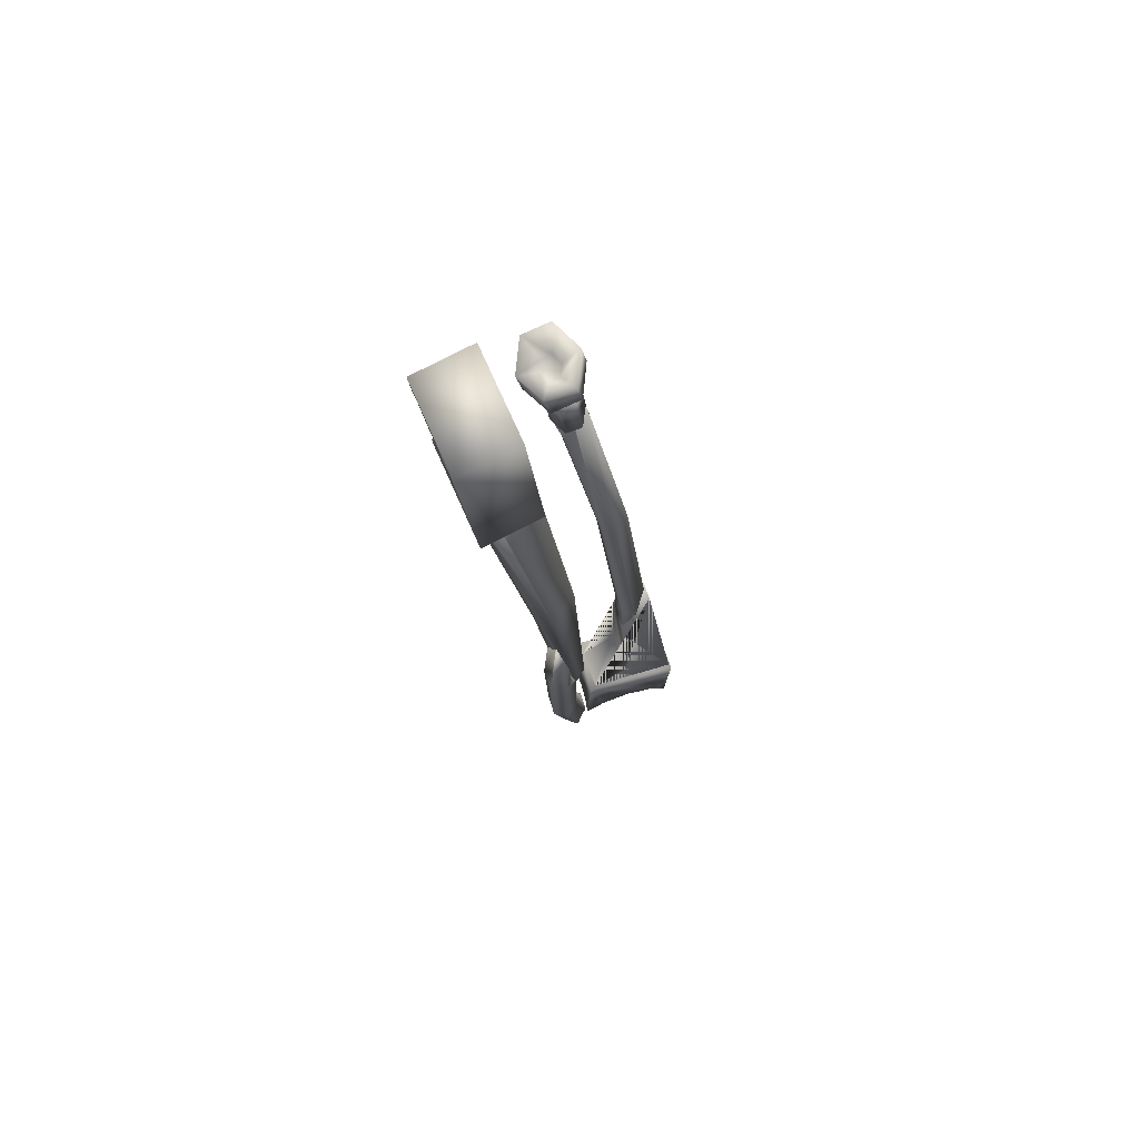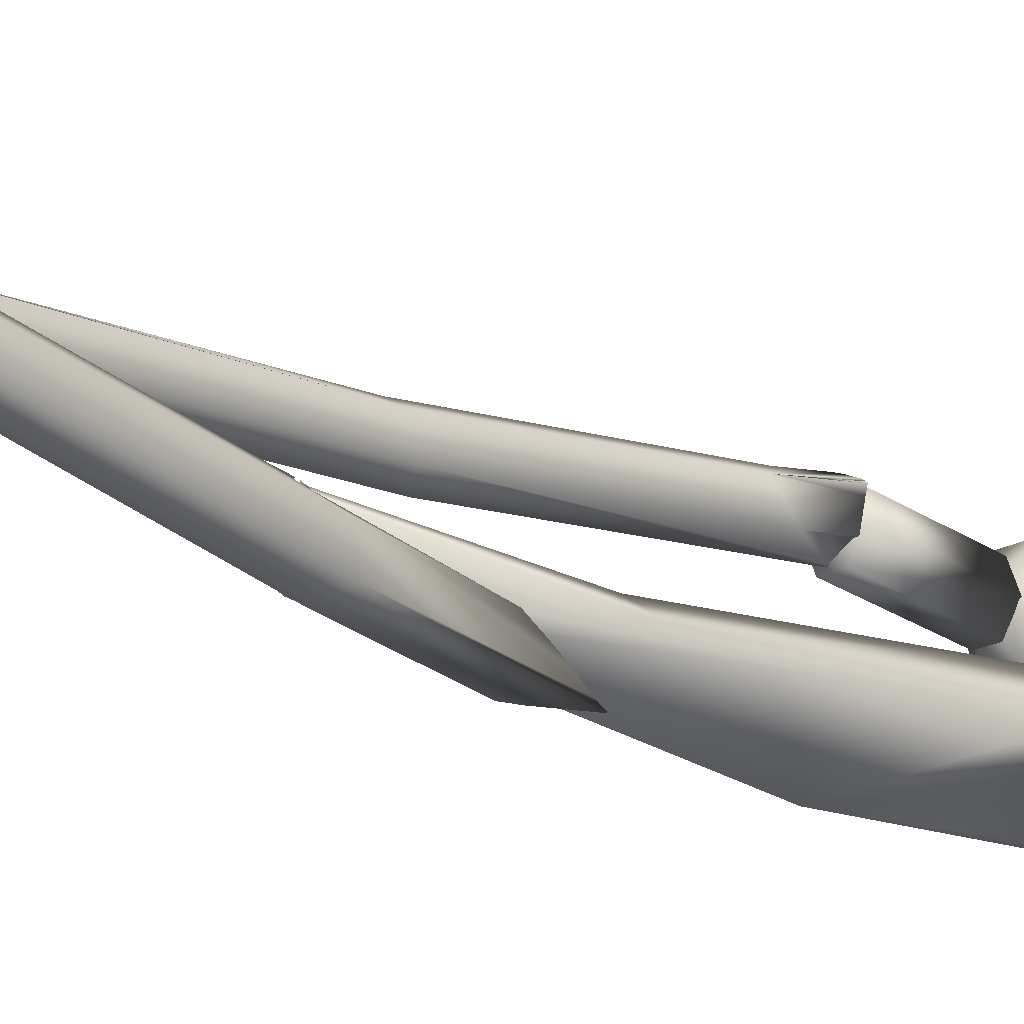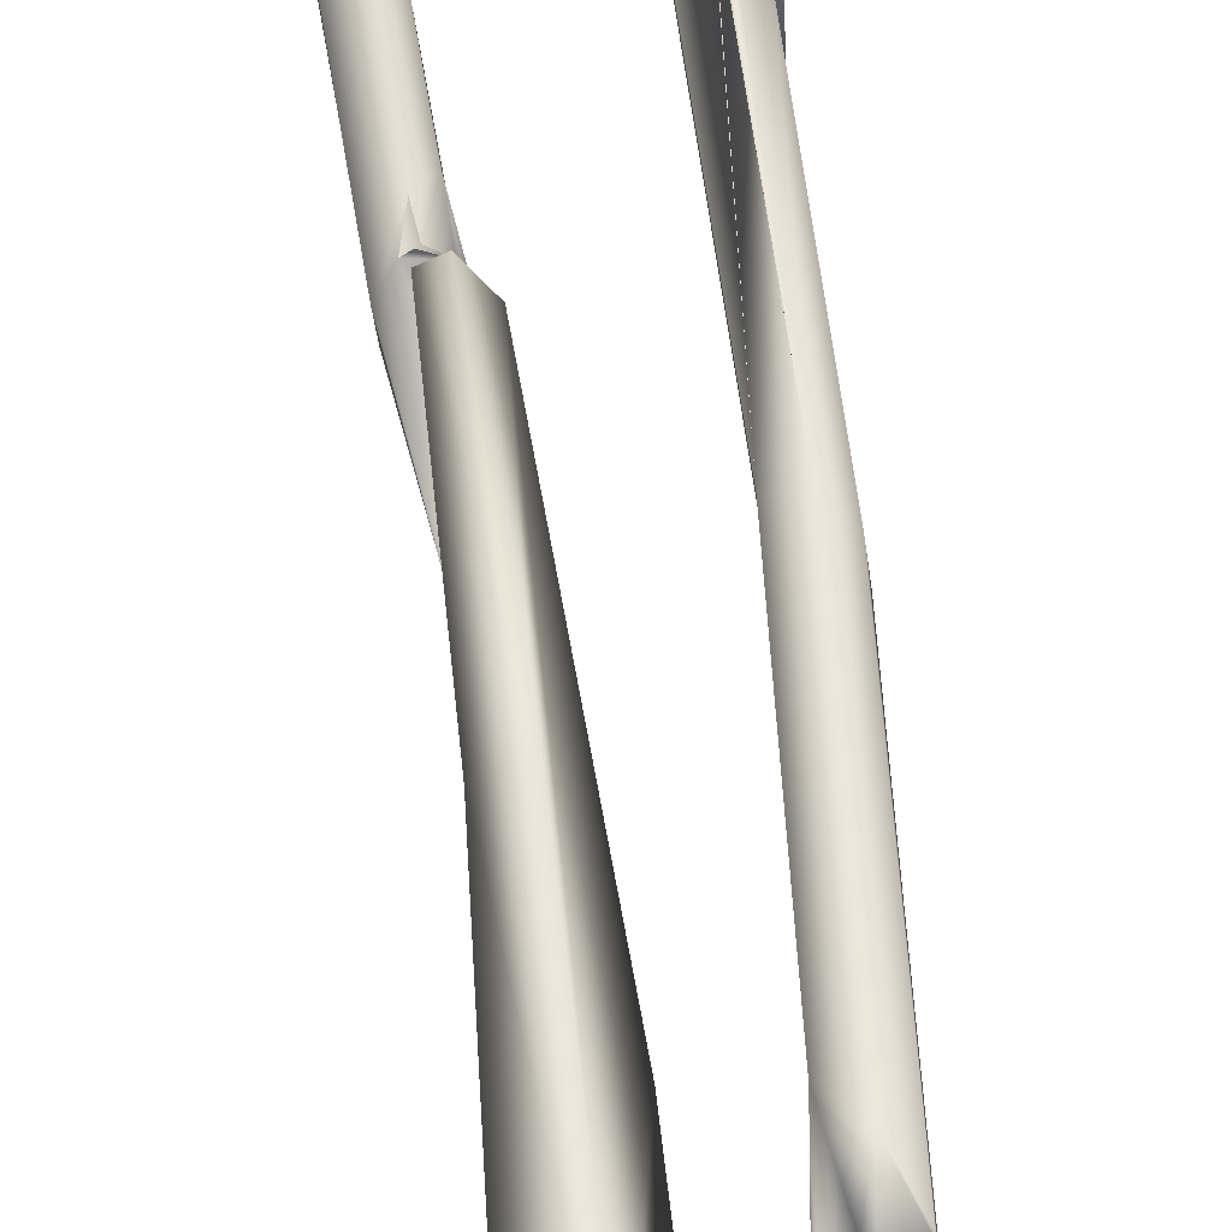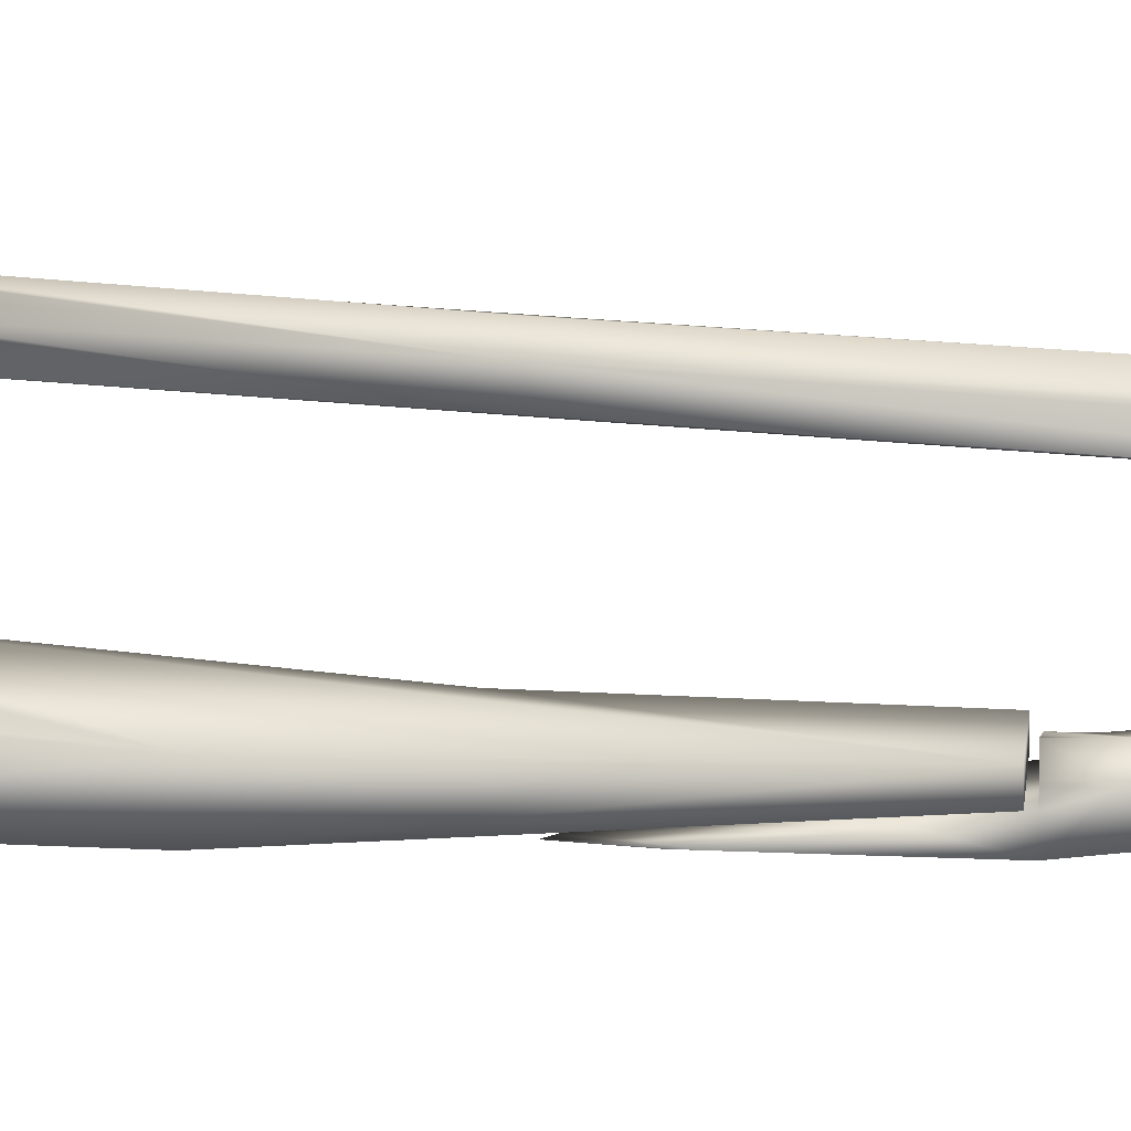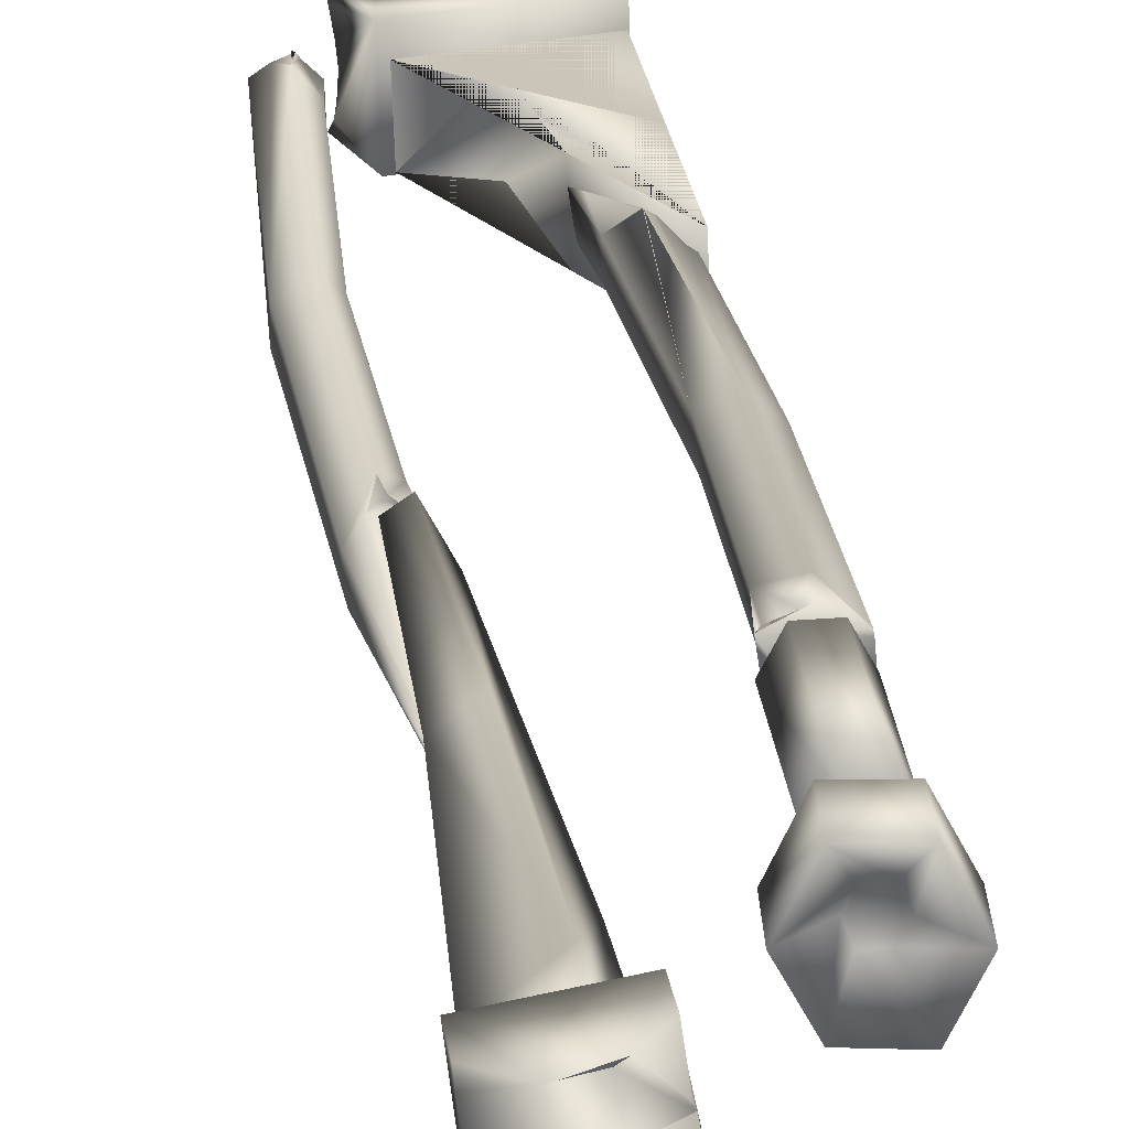
<metadata>
{"format":"obj","ext":"obj","renderer":"f3d","projection":"perspective","resolution":1024,"background":"white","views":[{"elev":70.5,"azim":163.2,"up":"+Y"},{"elev":-19.1,"azim":35.8,"up":"+Z"},{"elev":62.9,"azim":167.3,"up":"+Z"},{"elev":-31.1,"azim":-95.7,"up":"+Z"},{"elev":23.3,"azim":167.0,"up":"+Z"}]}
</metadata>
<code>
o RLOW_ARM01_RLOW_ARM01_WHITE_BONE
v -18.52 3.672 -20.61
v -18.4 3.644 -20.6
v -18.45 3.649 -20.74
v -18.09 3.792 -20.63
v -18.3 3.817 -21.03
v -18.17 3.358 -20.61
v -18.39 3.373 -21.01
v -18.48 3.2 -20.57
v -18.55 3.206 -20.72
v -18.6 3.237 -20.57
v -18.59 3.676 -20.74
v -18.7 3.919 -21.03
v -18.78 3.485 -20.99
v -18.68 3.253 -20.71
v -18.65 3.709 -20.6
v -18.87 4.005 -20.61
v -18.95 3.561 -20.58
v -18.73 3.274 -20.56
v -18.59 3.703 -20.46
v -18.66 3.979 -20.19
v -18.73 3.545 -20.16
v -18.67 3.269 -20.43
v -18.45 3.666 -20.47
v -18.27 3.877 -20.2
v -18.35 3.434 -20.17
v -18.54 3.232 -20.44
v -18.76 1.997 -20.45
v -18.53 1.952 -20.46
v -18.64 1.988 -20.22
v -18.39 3.251 -20.56
v -18.49 3.277 -20.31
v -18.86 2.023 -20.21
v -18.71 3.322 -20.3
v -18.99 2.032 -20.44
v -18.84 3.322 -20.56
v -18.88 1.996 -20.7
v -18.73 3.286 -20.79
v -18.65 1.951 -20.7
v -18.5 3.231 -20.8
v -19.55 -4.158 -21.28
v -19.37 -4.069 -21.18
v -19.4 -4.719 -21.21
v -19.42 -4.634 -20.91
v -19.37 -4.792 -20.94
v -19.35 -4.012 -20.91
v -19.55 -4.071 -20.81
v -19.56 -4.081 -20.81
v -19.39 -4.732 -21.14
v -19.37 -4.79 -20.97
v -19.55 -4.118 -21.29
v -19.26 -1.01 -21.03
v -19.61 -3.921 -21.23
v -19.72 -3.528 -21.12
v -19.46 -0.88 -20.9
v -19.56 -4.118 -21.29
v -19.71 -3.581 -20.87
v -19.45 -1.001 -20.67
v -19.71 -3.542 -21.05
v -19.6 -3.942 -20.81
v -19.29 -1.174 -20.56
v -19.67 -3.661 -20.85
v -19.57 -4.061 -20.81
v -19.09 -1.283 -20.69
v -19.55 -4.13 -21.04
v -19.1 -1.161 -20.95
v -18.79 1.957 -20.67
v -18.78 1.957 -20.67
v -18.77 1.947 -20.66
v -18.67 1.545 -20.61
v -19 1.986 -20.55
v -18.98 1.987 -20.56
v -18.97 1.984 -20.28
v -18.98 2.005 -20.31
v -18.61 1.935 -20.56
v -18.57 1.935 -20.55
v -18.96 2.004 -20.28
v -18.85 1.553 -20.22
v -18.75 1.982 -20.15
v -18.55 1.951 -20.24
v -18.68 1.274 -20.38
v -18.52 1.953 -20.27
v -18.69 1.985 -20.17
v -18.53 1.946 -20.34
v -18.52 1.952 -20.26
v -20.14 -6.764 -20.86
v -18.89 -6.657 -20.89
v -18.91 -6.629 -21.47
v -20.15 -6.736 -21.45
v -19.73 -3.489 -20.71
v -19.74 -3.46 -21.3
v -19.39 -4.786 -21.37
v -19.4 -6.29 -21.44
v -19.93 -5.126 -20.78
v -19.38 -6.295 -20.85
v -19.86 -7.536 -20.73
v -20.16 -6.844 -20.67
v -20.06 -7.72 -20.74
v -19.75 -7.513 -20.73
v -19.43 -7.427 -20.73
v -19.17 -7.461 -20.75
v -19.31 -7.444 -20.73
v -18.99 -7.497 -20.75
v -18.82 -6.715 -20.69
v -18.88 -7.564 -20.76
v -18.72 -7.671 -20.77
v -18.74 -7.527 -20.85
v -18.76 -7.372 -21.16
v -18.76 -7.439 -21.02
v -18.76 -7.453 -21.36
v -18.76 -7.444 -21.34
v -18.76 -7.497 -21.48
v -18.85 -6.676 -21.51
v -18.75 -7.621 -21.59
v -19.45 -7.367 -21.56
v -19.57 -7.41 -21.55
v -19.01 -7.447 -21.57
v -19.13 -7.42 -21.57
v -19.89 -7.497 -21.55
v -19.99 -7.589 -21.55
v -20.18 -6.805 -21.49
v -19.66 -7.442 -21.55
v -20.1 -7.441 -21.13
v -20.09 -7.508 -20.99
v -20.09 -7.566 -21.45
v -20.09 -7.495 -21.26
v -20.09 -7.681 -21.55
v -20.08 -7.606 -20.83
v -20.08 -7.529 -20.97
v -19.44 -7.303 -20.81
v -18.96 -7.382 -20.83
v -19.9 -7.443 -20.81
v -18.93 -7.246 -21.15
v -18.98 -7.352 -21.46
v -19.46 -7.272 -21.45
v -19.92 -7.412 -21.44
v -19.97 -7.329 -21.13
v -19.45 -7.168 -21.12
v -17.48 4.679 -20.91
v -17.66 5.323 -20.85
v -17.69 4.953 -20.87
v -17.46 4.65 -20.91
v -17.58 3.917 -20.92
v -17.05 3.233 -21.05
v -17.25 3.946 -20.98
v -17.85 3.32 -20.91
v -17.81 3.7 -20.9
v -16.86 5.236 -20.98
v -17.23 4.617 -20.96
v -16.89 4.865 -20.99
v -17.46 4.662 -20.97
v -17.01 3.623 -21.03
v -16.91 4.9 -21.09
v -16.95 4.711 -21.34
v -17.05 3.826 -21.51
v -17.19 3.281 -22.31
v -17.03 4.069 -21.55
v -17.01 3.658 -21.13
v -16.97 4.635 -21.42
v -16.99 4.493 -21.61
v -17.01 5.285 -22.24
v -17.02 4.351 -21.59
v -17.85 3.913 -21.38
v -17.84 3.845 -21.21
v -17.81 5.372 -22.12
v -17.98 3.369 -22.18
v -17.7 4.998 -20.97
v -17.8 4.58 -21.49
v -17.74 4.845 -21.14
v -17.83 4.338 -21.45
v -17.83 4.207 -21.43
v -17.83 3.824 -21.18
v -17.5 3.969 -20.93
v -17.53 4.071 -21.19
v -17.31 3.954 -20.97
v -17.26 4.048 -21.23
v -17.46 4.64 -20.91
v -17.19 4.63 -21.01
v -17.19 4.607 -20.96
v -17.23 4.412 -21.28
v -17.5 4.434 -21.24
v -18.01 3.094 -21.89
v -17.97 3.312 -21.84
v -17.87 3.298 -21.93
v -17.48 3.282 -22.24
v -17.54 3.032 -22.27
v -17.41 3.227 -21.28
v -17.78 2.269 -21.31
v -17.32 2.226 -21.67
v -17.62 3.235 -21.12
v -17.12 3.194 -21.51
v -18.32 0.4082 -22.19
v -17.96 3.31 -21.78
v -17.96 0.3886 -22.46
v -17.46 3.27 -22.19
v -17.71 3.251 -21.29
v -17.69 3.249 -21.23
v -17.3 3.238 -21.88
v -17.17 3.208 -21.63
v -18.49 -3.123 -22.15
v -18.33 -3.143 -22.28
v -18.13 -0.8637 -21.7
v -17.84 -0.8877 -21.91
v -18.29 -3.197 -21.77
v -18.12 -3.218 -21.88
v -18.72 -7.556 -21.27
v -18.68 -7.392 -21.33
v -18.72 -7.555 -21.3
v -18.73 -7.544 -21.51
v -18.58 -7.63 -21.14
v -18.56 -7.64 -21.13
v -18.54 -7.507 -21.17
v -18.62 -7.609 -21.18
v -18.06 -5.598 -21.73
v -18.47 -7.684 -21.21
v -18.36 -7.747 -21.3
v -18.37 -7.736 -21.54
v -18.07 -5.645 -21.98
v -18.36 -7.746 -21.33
v -18.37 -7.735 -21.57
v -18.52 -7.65 -21.72
v -18.24 -5.674 -22.09
v -18.39 -7.724 -21.6
v -18.65 -7.558 -21.62
v -18.73 -7.543 -21.55
v -18.45 -5.606 -21.93
v -18.56 -7.641 -21.71
v -18.43 -5.537 -21.68
v -18.55 -7.645 -21.43
v -18.08 -3.277 -21.89
v -17.93 -3.158 -22
v -17.98 -1.865 -22.06
v -18.17 -3.504 -21.79
v -18.03 -1.232 -22.32
v -17.95 -3.105 -22.28
v -18.03 -1.12 -22.36
v -18 -1.436 -22.24
v -17.99 -1.62 -22.16
v -18.12 -3.233 -22.4
v -18.17 -1.809 -22.45
v -18.13 -1.629 -22.44
v -18.29 -3.213 -22.26
v -18.23 -2.668 -22.33
v -18.36 -3.57 -22.16
v -18.24 -2.567 -22.35
v -18.23 -2.425 -22.37
v -18.34 -3.662 -21.91
v -18.35 -3.22 -21.94
v -18.37 -3.211 -22.13
v -18.37 -3.208 -22.19
v -18.31 -3.231 -21.91
v -18.18 -3.273 -21.8
v -18.33 -3.23 -21.93
v -18.27 -5.53 -21.56
v -18.15 -3.271 -21.82
v -18.73 -7.573 -21.54
v -19.37 -4.824 -20.78
f 1 2 3
f 2 4 5
f 2 5 3
f 4 6 7
f 4 7 5
f 6 8 9
f 6 9 7
f 8 10 9
f 1 3 11
f 3 5 12
f 3 12 11
f 5 7 13
f 5 13 12
f 7 9 14
f 7 14 13
f 9 10 14
f 1 11 15
f 11 12 16
f 11 16 15
f 12 13 17
f 12 17 16
f 13 14 18
f 13 18 17
f 14 10 18
f 1 15 19
f 15 16 20
f 15 20 19
f 16 17 21
f 16 21 20
f 17 18 22
f 17 22 21
f 18 10 22
f 1 19 23
f 19 20 24
f 19 24 23
f 20 21 25
f 20 25 24
f 21 22 26
f 21 26 25
f 22 10 26
f 1 23 2
f 23 24 4
f 23 4 2
f 24 25 6
f 24 6 4
f 25 26 8
f 25 8 6
f 26 10 8
f 27 28 29
f 28 30 31
f 28 31 29
f 30 27 31
f 27 29 32
f 29 31 33
f 29 33 32
f 31 27 33
f 27 32 34
f 32 33 35
f 32 35 34
f 33 27 35
f 27 34 36
f 34 35 37
f 34 37 36
f 35 27 37
f 27 36 38
f 36 37 39
f 36 39 38
f 37 27 39
f 27 38 28
f 38 39 30
f 38 30 28
f 39 27 30
f 40 41 42
f 43 44 45
f 46 47 45
f 48 42 41
f 49 45 44
f 49 41 45
f 49 48 41
f 41 40 50
f 41 50 51
f 52 53 54
f 54 55 52
f 55 54 51
f 55 51 50
f 56 57 58
f 58 57 54
f 58 54 53
f 59 60 61
f 59 47 60
f 56 60 57
f 56 61 60
f 62 45 63
f 62 46 45
f 62 63 60
f 62 47 63
f 61 56 58
f 61 58 52
f 61 52 64
f 61 64 59
f 44 59 43
f 44 59 64
f 44 64 49
f 55 50 48
f 55 48 49
f 55 49 64
f 55 64 52
f 65 51 66
f 65 66 67
f 65 67 68
f 65 68 69
f 51 54 70
f 51 70 71
f 51 71 66
f 54 72 73
f 54 73 70
f 69 68 74
f 69 74 75
f 73 72 76
f 76 77 78
f 76 72 77
f 79 80 81
f 82 80 79
f 82 77 80
f 78 77 82
f 83 69 75
f 83 80 69
f 67 83 68
f 81 76 78
f 81 73 76
f 81 70 73
f 81 71 70
f 81 66 71
f 81 67 66
f 81 83 67
f 41 51 65
f 45 41 65
f 45 65 63
f 54 57 72
f 57 60 77
f 57 77 72
f 60 63 80
f 60 80 77
f 63 65 69
f 63 69 80
f 81 80 84
f 81 80 83
f 74 83 75
f 68 83 74
f 81 78 82
f 47 43 45
f 47 62 60
f 58 53 52
f 43 59 46
f 50 40 48
f 85 86 87
f 87 85 88
f 88 85 89
f 88 89 90
f 90 91 92 87
f 87 88 90
f 89 93 86 94
f 93 85 86
f 95 96 97
f 98 96 95
f 99 96 98
f 100 96 101
f 102 96 100
f 102 103 96
f 103 104 105
f 103 102 104
f 106 103 105
f 107 103 108
f 109 103 110
f 111 103 109
f 111 112 103
f 112 111 113
f 114 115 112
f 116 117 112
f 112 113 116
f 118 119 120
f 112 121 118
f 112 118 120
f 122 123 120
f 124 125 120
f 120 126 124
f 127 97 96
f 120 123 128
f 120 128 127
f 120 127 96
f 100 101 129
f 100 129 130
f 100 130 102
f 99 129 101
f 98 131 129
f 98 129 99
f 95 131 98
f 97 127 131
f 97 131 95
f 105 104 130
f 105 130 106
f 102 130 104
f 107 108 132
f 108 130 132
f 108 106 130
f 109 133 111
f 133 109 110
f 110 132 133
f 110 107 132
f 116 111 133
f 116 113 111
f 133 117 116
f 133 114 117
f 133 134 114
f 134 115 114
f 121 135 118
f 134 121 115
f 134 135 121
f 135 119 118
f 135 126 119
f 135 124 126
f 131 122 136
f 131 123 122
f 131 128 123
f 136 124 135
f 136 125 124
f 136 122 125
f 131 127 128
f 96 103 112
f 96 112 120
f 130 137 132
f 130 129 137
f 132 134 133
f 132 137 134
f 129 136 137
f 129 131 136
f 137 135 134
f 137 136 135
f 101 96 99
f 108 103 106
f 110 103 107
f 115 121 112
f 117 114 112
f 119 126 120
f 125 122 120
f 138 139 140
f 141 139 138
f 142 143 144
f 142 145 143
f 142 146 145
f 147 148 149
f 147 141 150
f 147 139 141
f 144 143 151
f 152 147 149
f 153 147 152
f 154 155 156
f 157 155 154
f 157 143 155
f 157 151 143
f 158 147 153
f 159 160 158
f 160 161 155
f 160 159 161
f 162 163 164
f 162 164 165
f 165 145 163
f 165 163 162
f 166 140 139
f 167 168 139
f 167 139 164
f 169 167 164
f 164 170 169
f 163 145 171
f 138 166 141
f 138 140 166
f 163 171 142
f 163 142 172
f 163 172 173
f 163 173 162
f 146 142 171
f 174 144 175
f 174 175 173
f 172 174 173
f 148 176 177
f 152 178 177
f 152 149 178
f 144 151 157
f 144 157 175
f 153 177 158
f 177 153 152
f 161 179 156
f 179 161 159
f 179 154 156
f 179 175 154
f 157 154 175
f 177 159 158
f 177 179 159
f 169 170 173
f 168 180 150
f 168 150 166
f 167 180 168
f 167 173 180
f 167 169 173
f 160 155 165
f 160 165 164
f 139 147 160
f 145 155 143
f 139 160 164
f 145 165 155
f 150 179 177
f 150 180 179
f 180 175 179
f 180 173 175
f 142 144 174
f 148 178 149
f 147 176 148
f 147 150 176
f 156 155 161
f 158 160 147
f 163 170 164
f 168 166 139
f 171 145 146
f 141 166 150
f 176 150 177
f 170 162 173
f 181 182 183
f 181 183 184
f 181 184 185
f 186 187 188
f 186 189 187
f 190 186 188
f 181 191 192
f 181 192 182
f 193 184 194
f 193 185 184
f 195 192 191
f 191 196 195
f 197 193 194
f 197 198 193
f 196 191 187
f 196 187 189
f 198 188 193
f 198 190 188
f 194 195 197
f 195 183 192
f 195 184 183
f 195 194 184
f 186 196 189
f 195 198 197
f 195 190 198
f 195 186 190
f 195 196 186
f 199 191 193
f 199 193 200
f 191 181 185
f 191 185 193
f 187 201 202
f 187 202 188
f 201 203 204
f 201 204 202
f 203 199 200
f 203 200 204
f 203 201 199
f 204 200 202
f 201 187 199
f 202 200 188
f 199 187 191
f 200 193 188
f 205 206 207
f 207 206 208
f 209 210 211
f 212 206 205
f 212 211 206
f 212 209 211
f 213 214 215
f 213 211 214
f 216 217 218
f 216 219 217
f 215 217 213
f 215 218 217
f 220 221 222
f 222 221 217
f 222 217 219
f 223 224 225
f 225 226 223
f 226 225 221
f 226 221 220
f 208 206 227
f 208 227 224
f 224 227 225
f 218 215 214
f 218 214 209
f 218 209 212
f 218 212 228
f 218 228 216
f 226 220 222
f 226 222 216
f 226 216 228
f 226 228 223
f 205 223 207
f 205 223 228
f 205 228 212
f 229 230 231
f 229 232 230
f 233 234 235
f 233 230 234
f 236 230 233
f 237 230 236
f 231 230 237
f 234 238 239
f 234 239 240
f 234 240 235
f 241 242 238
f 238 243 241
f 238 242 244
f 238 244 245
f 238 245 239
f 243 246 247
f 243 247 248
f 243 248 249
f 250 246 251
f 247 246 252
f 252 241 249
f 252 229 241
f 252 250 229
f 242 241 229
f 231 237 244
f 231 244 242
f 231 242 229
f 233 235 239
f 233 239 245
f 233 245 236
f 236 245 244
f 236 244 237
f 211 213 253
f 206 211 253
f 206 253 227
f 253 213 230
f 253 230 232
f 213 217 234
f 213 234 230
f 217 221 238
f 217 238 234
f 221 225 243
f 221 243 238
f 225 227 246
f 225 246 243
f 227 253 232
f 227 232 246
f 241 243 249
f 251 246 232
f 252 246 250
f 250 254 229
f 239 235 240
f 248 247 252
f 249 248 252
f 209 214 211
f 255 225 224
f 222 219 216
f 207 223 208
f 94 89 93
f 94 93 85
f 256 89 94
f 86 94 85
f 92 87 88
f 91 92 88
f 90 91 88
f 87 94 86
f 87 92 94
f 92 256 94
f 92 91 256
f 91 89 256
f 91 90 89

</code>
